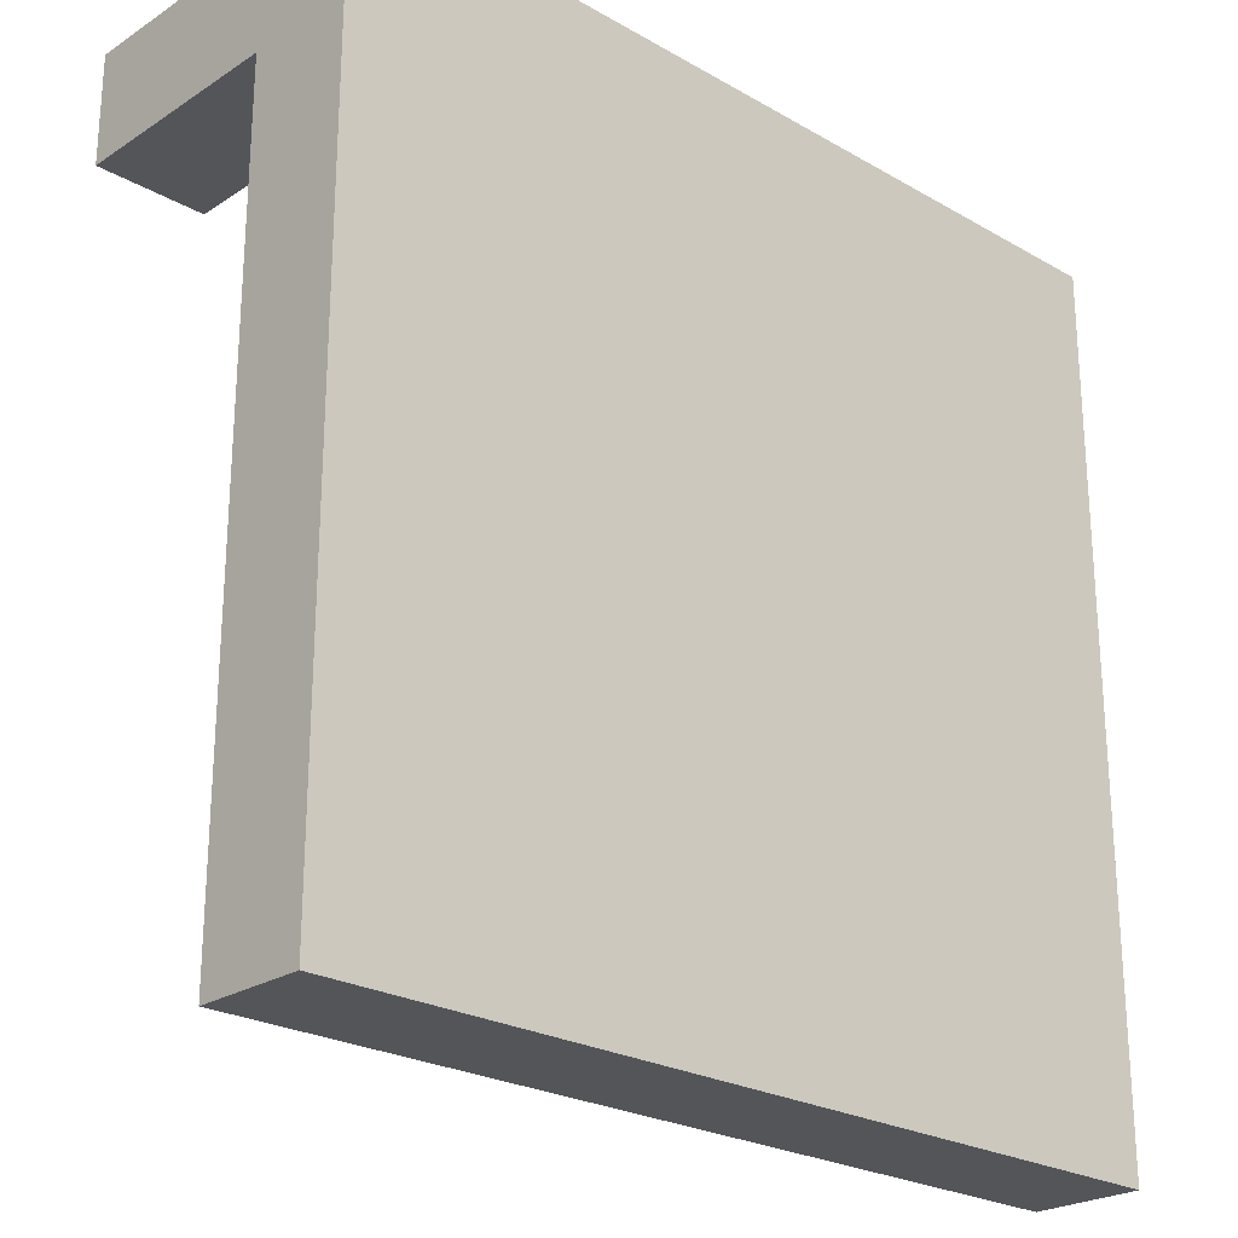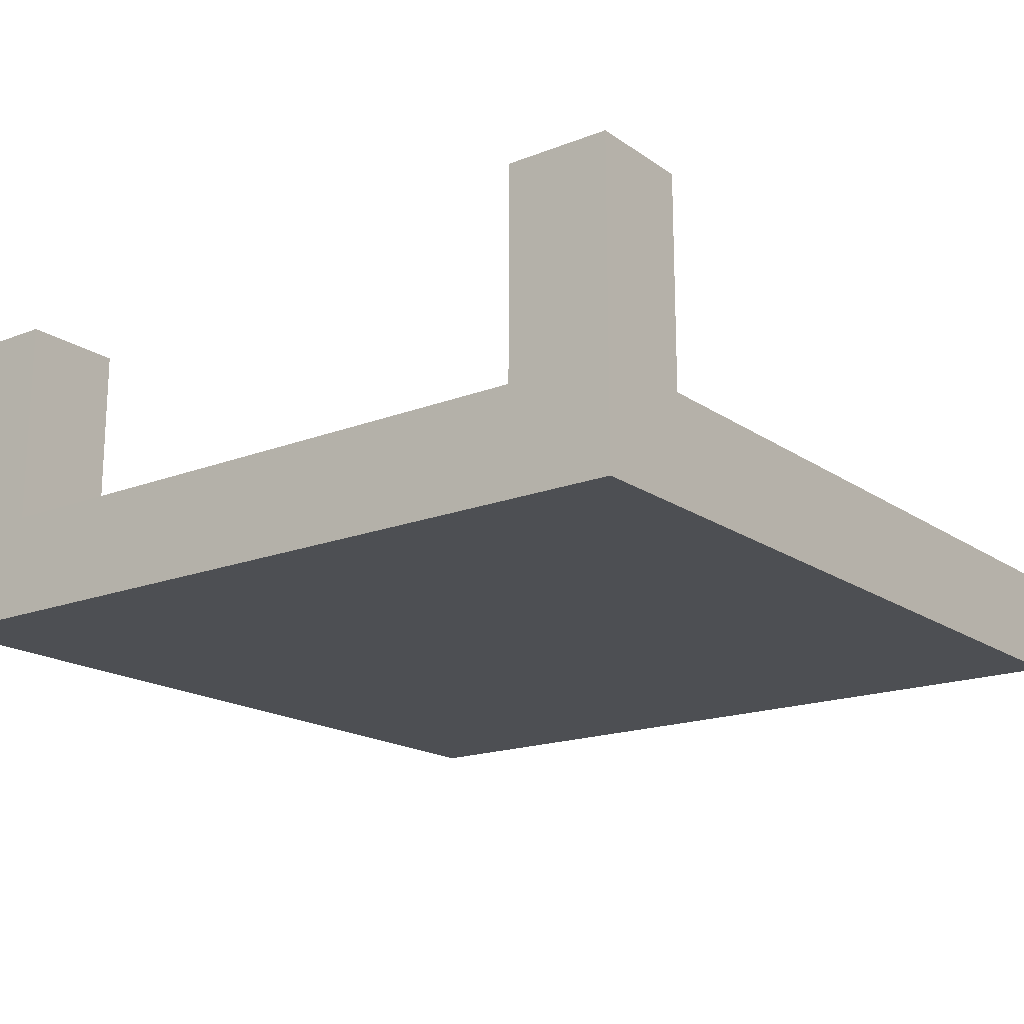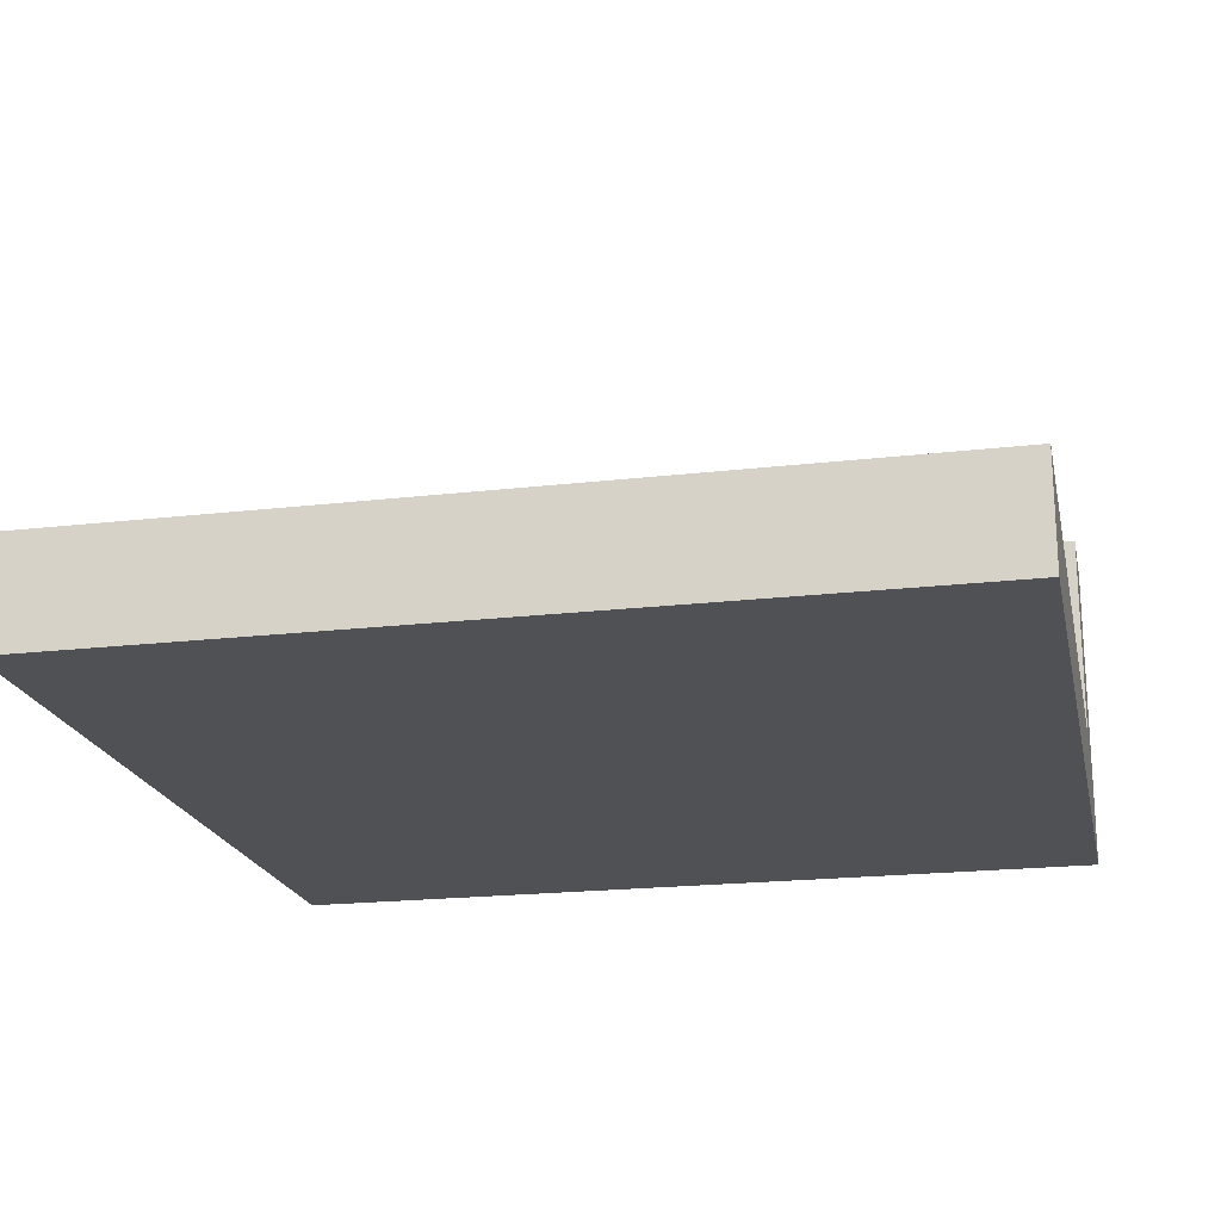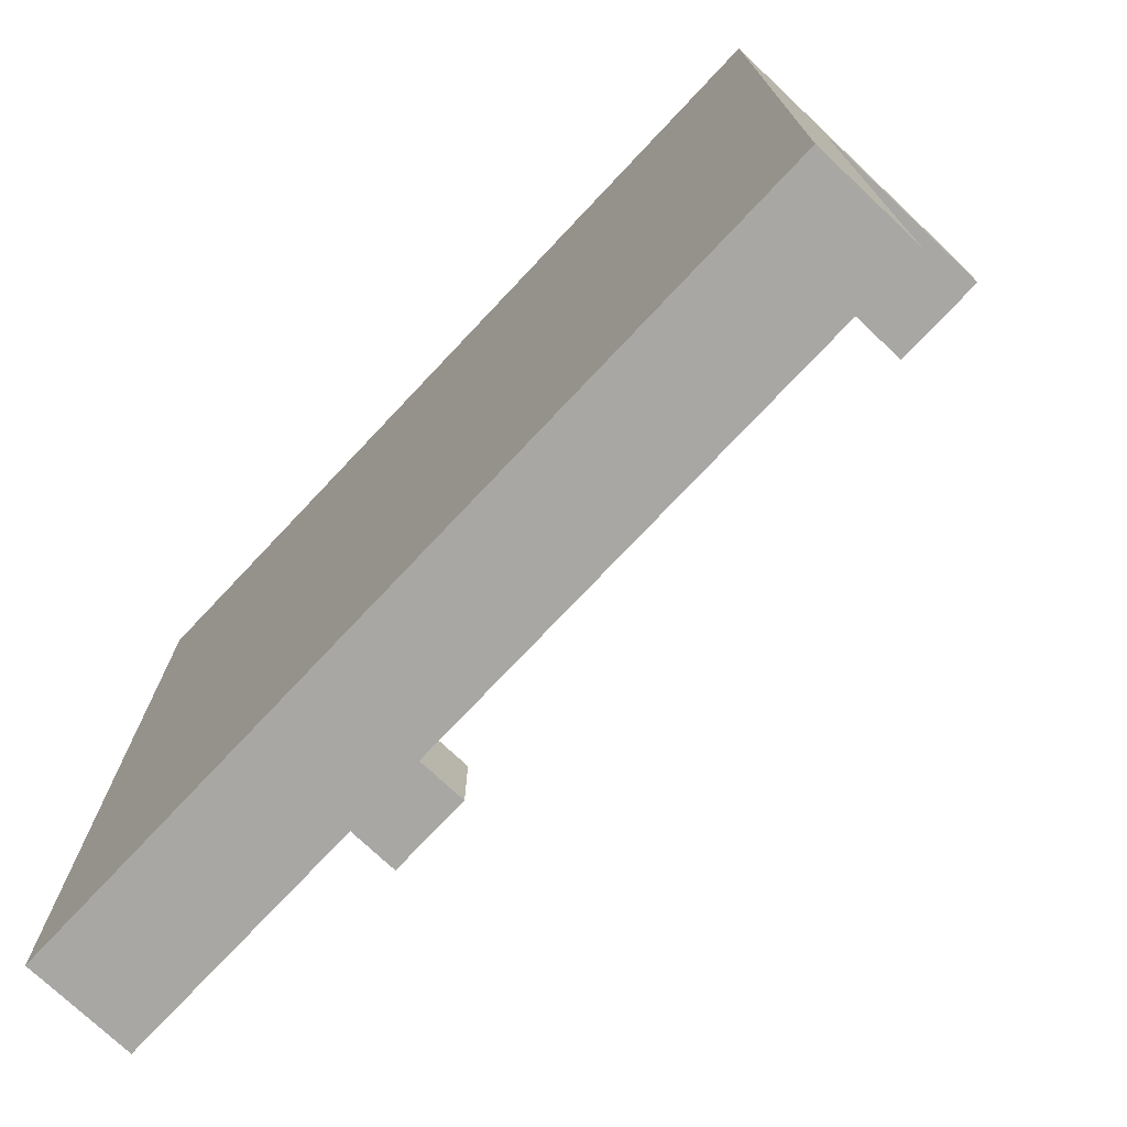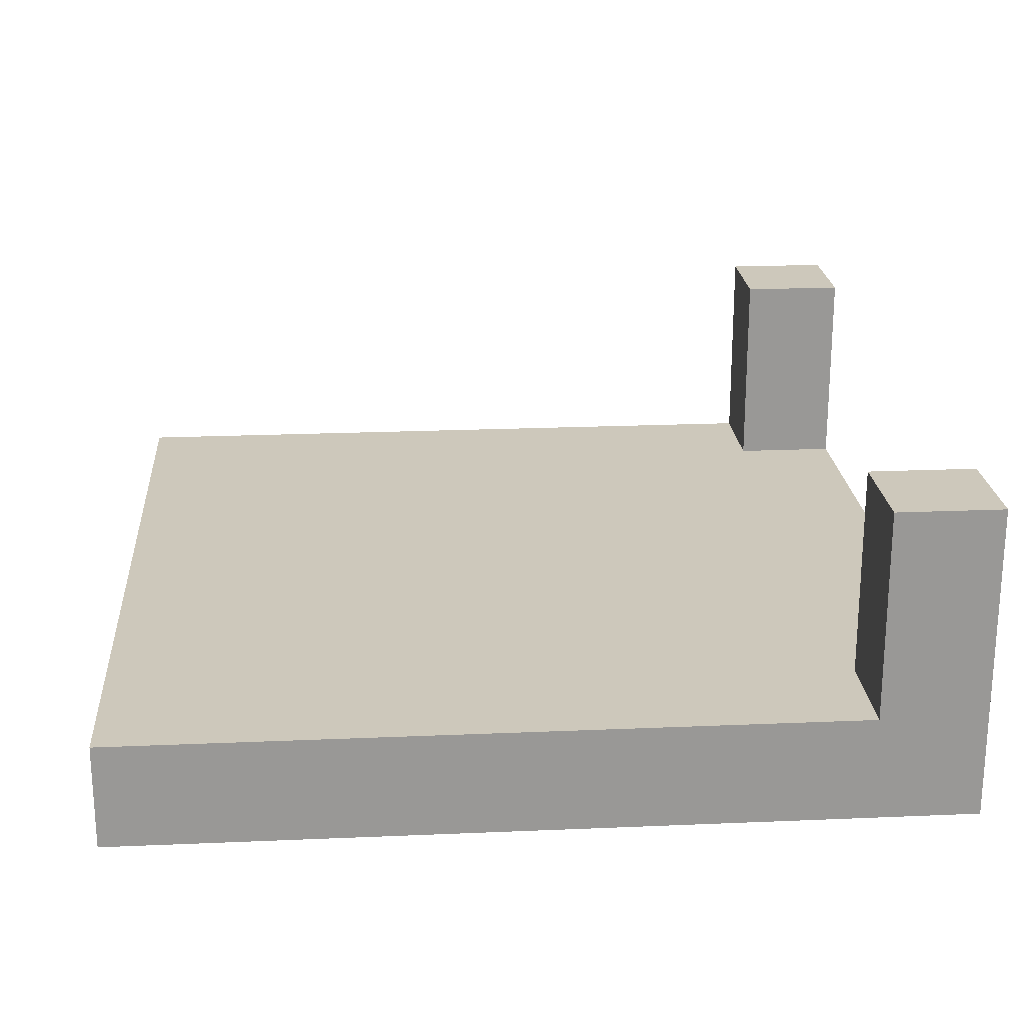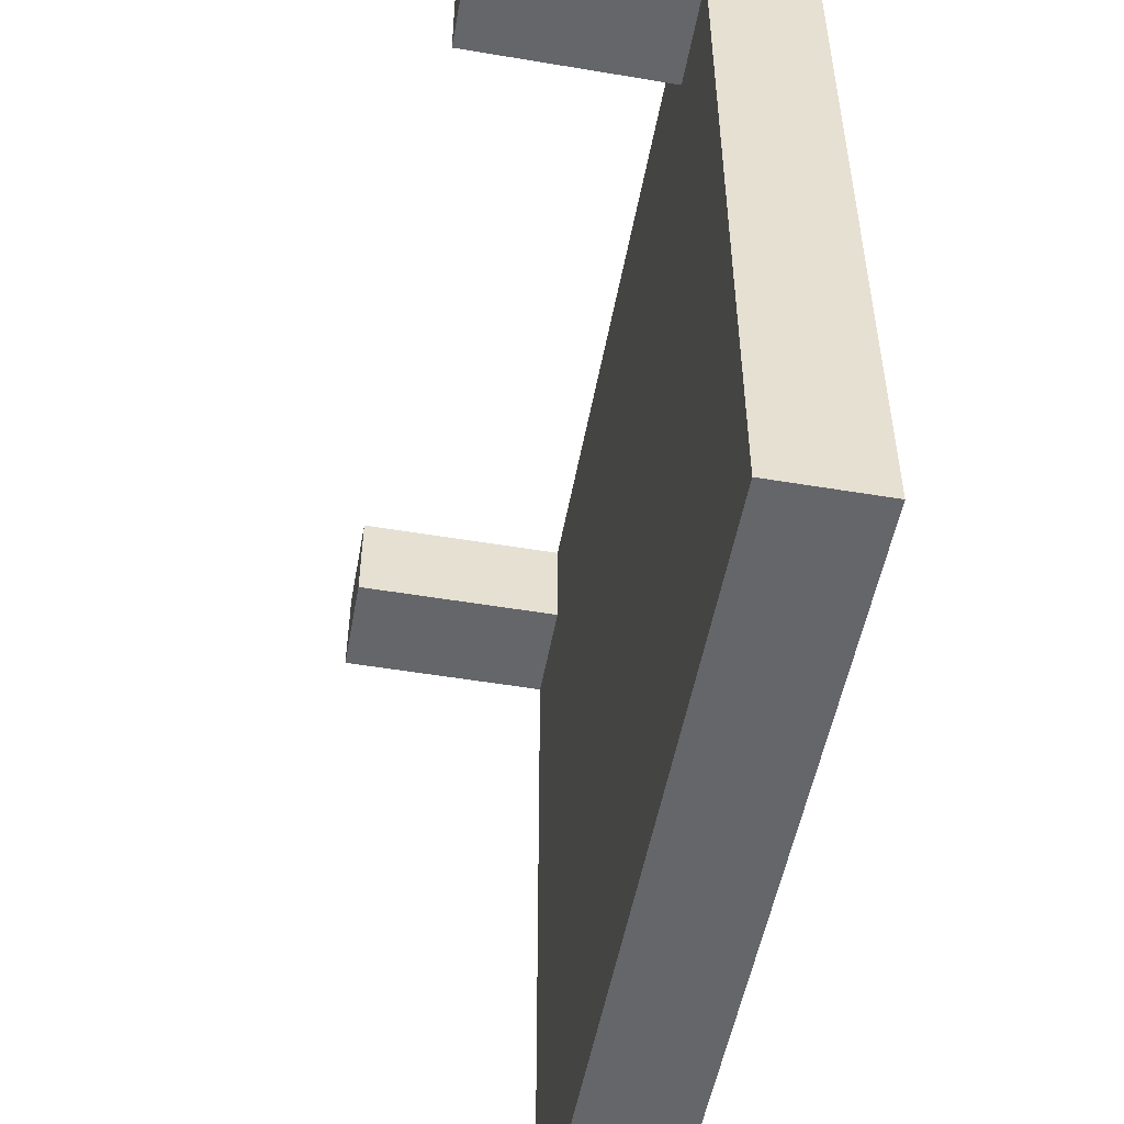
<metadata>
{"format":"obj","ext":"obj","renderer":"f3d","projection":"perspective","resolution":1024,"background":"white","views":[{"elev":-24.3,"azim":-43.3,"up":"+Z"},{"elev":-17.8,"azim":37.2,"up":"+Y"},{"elev":-20.2,"azim":-168.0,"up":"+Y"},{"elev":-74.8,"azim":46.7,"up":"+Z"},{"elev":21.8,"azim":-94.3,"up":"+Y"},{"elev":-51.7,"azim":-100.3,"up":"+Z"}]}
</metadata>
<code>
o Cube.003
v -0.5 -0.5 0.5
v -0.5 -0.5 -0.5
v 0.5 -0.5 0.5
v 0.5 -0.5 -0.5
v -0.5 -0.5 0.375
v -0.5 -0.375 0.5
v -0.5 -0.25 0.5
v -0.5 -0.125 0.5
v -0.5 -0.375 -0.5
v -0.375 -0.25 0.5
v -0.375 -0.375 0.5
v 0.5 -0.375 -0.5
v 0.5 -0.5 0.375
v 0.5 -0.125 0.5
v 0.5 -0.25 0.5
v 0.5 -0.375 0.5
v -0.5 -0.375 0.375
v -0.5 -0.25 0.375
v -0.5 -0.125 0.375
v -0.375 -0.125 0.375
v -0.375 -0.25 0.375
v -0.375 -0.375 0.375
v -0.375 -0.375 -0.5
v -0.375 -0.125 0.5
v -0.375 -0.5 0.5
v -0.375 -0.5 0.375
v -0.375 -0.5 -0.5
v 0.5 -0.375 0.375
v 0.5 -0.25 0.375
v 0.5 -0.125 0.375
v 0.375 -0.375 -0.5
v 0.375 -0.5 -0.5
v 0.375 -0.5 0.5
v 0.375 -0.5 0.375
v 0.375 -0.125 0.5
v 0.375 -0.25 0.5
v 0.375 -0.375 0.5
v 0.375 -0.375 0.375
v 0.375 -0.25 0.375
v 0.375 -0.125 0.375
f 5 26 25 1
f 19 20 21 18
f 2 5 17 9
f 9 23 27 2
f 1 6 17 5
f 6 7 18 17
f 7 8 19 18
f 23 22 38 31
f 31 32 27 23
f 10 21 20 24
f 11 22 21 10
f 38 39 29 28
f 29 30 14 15
f 28 29 15 16
f 13 28 16 3
f 17 22 23 9
f 1 25 11 6
f 21 22 17 18
f 6 11 10 7
f 7 10 24 8
f 8 24 20 19
f 39 36 35 40
f 38 37 36 39
f 12 31 38 28
f 26 34 33 25
f 25 33 37 11
f 22 11 37 38
f 30 40 35 14
f 4 32 31 12
f 3 33 34 13
f 14 35 36 15
f 29 39 40 30
f 15 36 37 16
f 2 27 26 5
f 16 37 33 3
f 13 34 32 4
f 28 13 4 12
f 34 26 27 32

</code>
